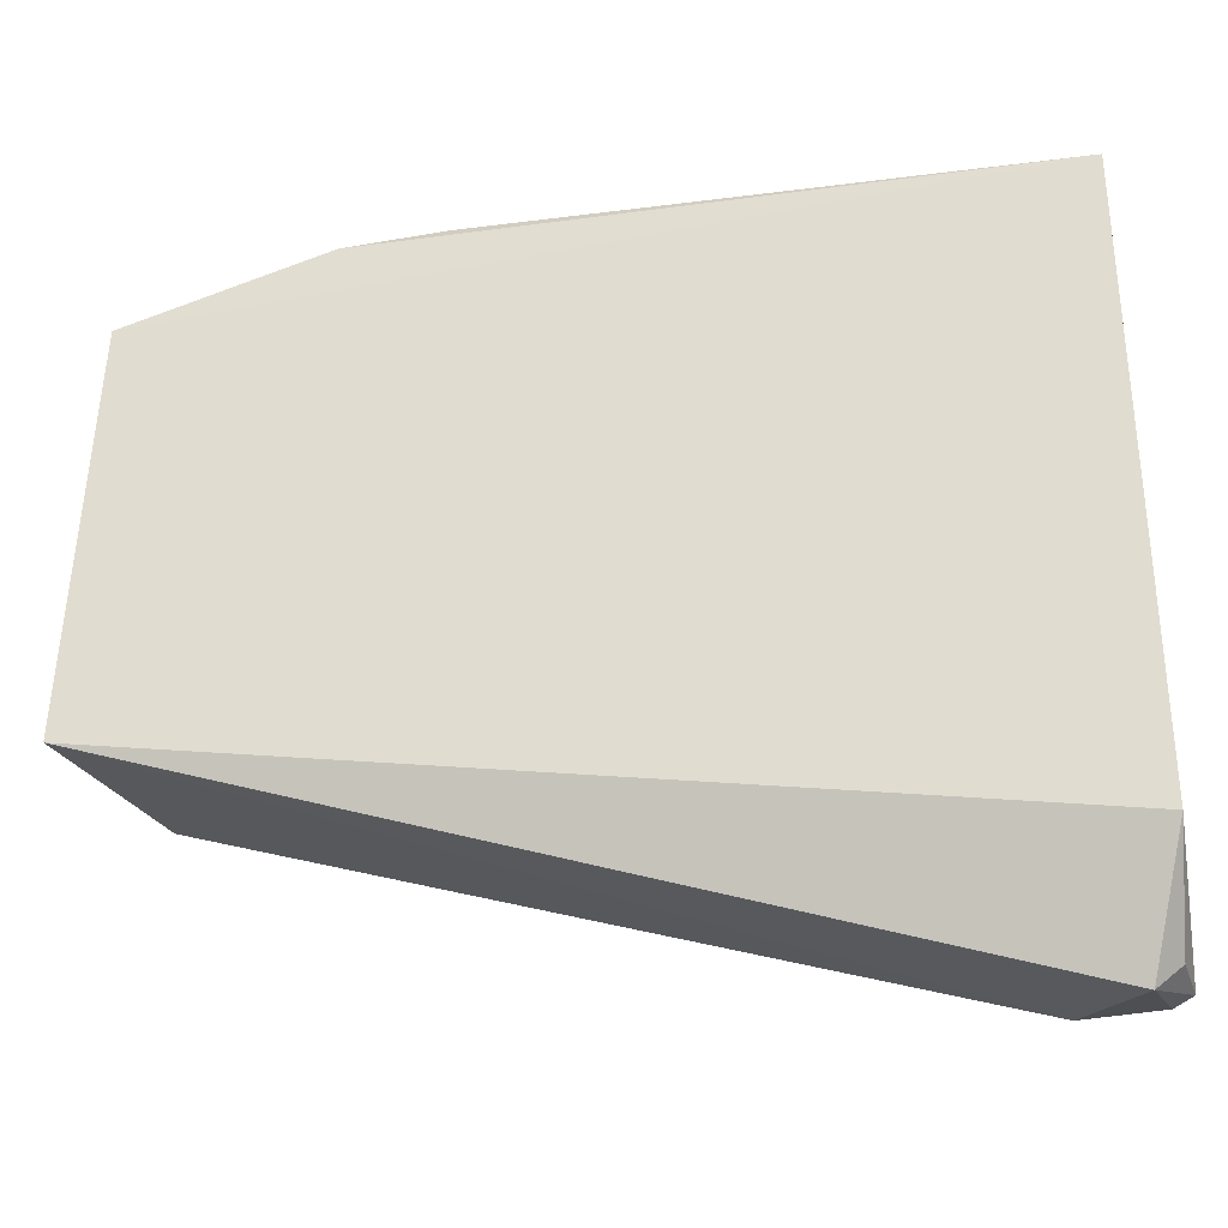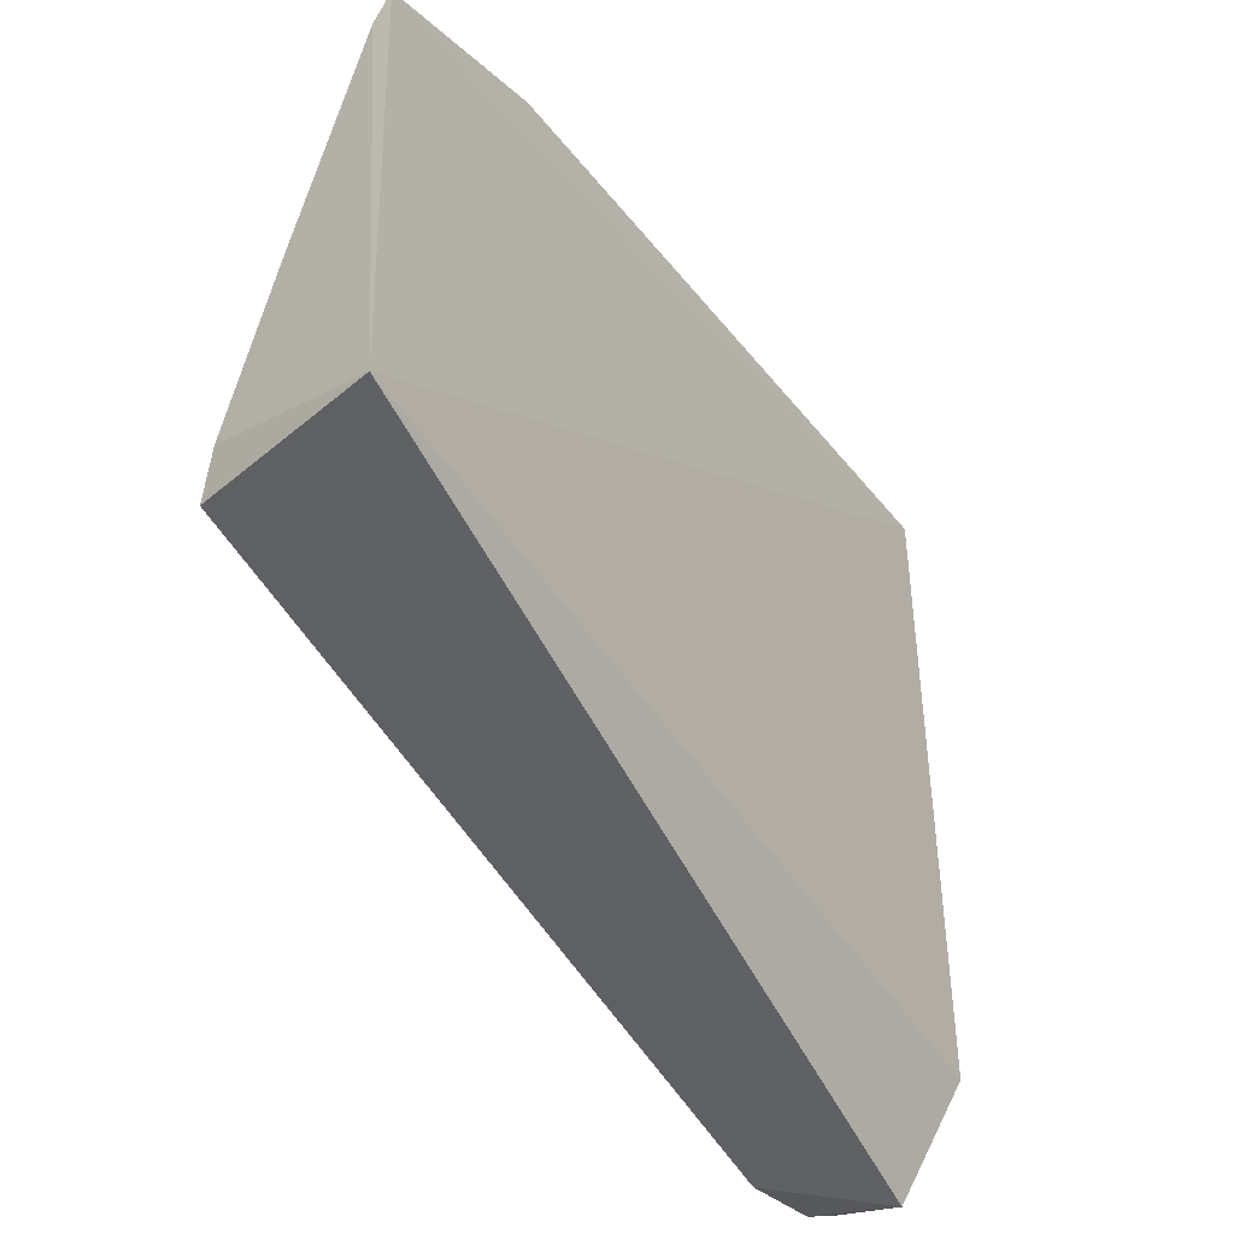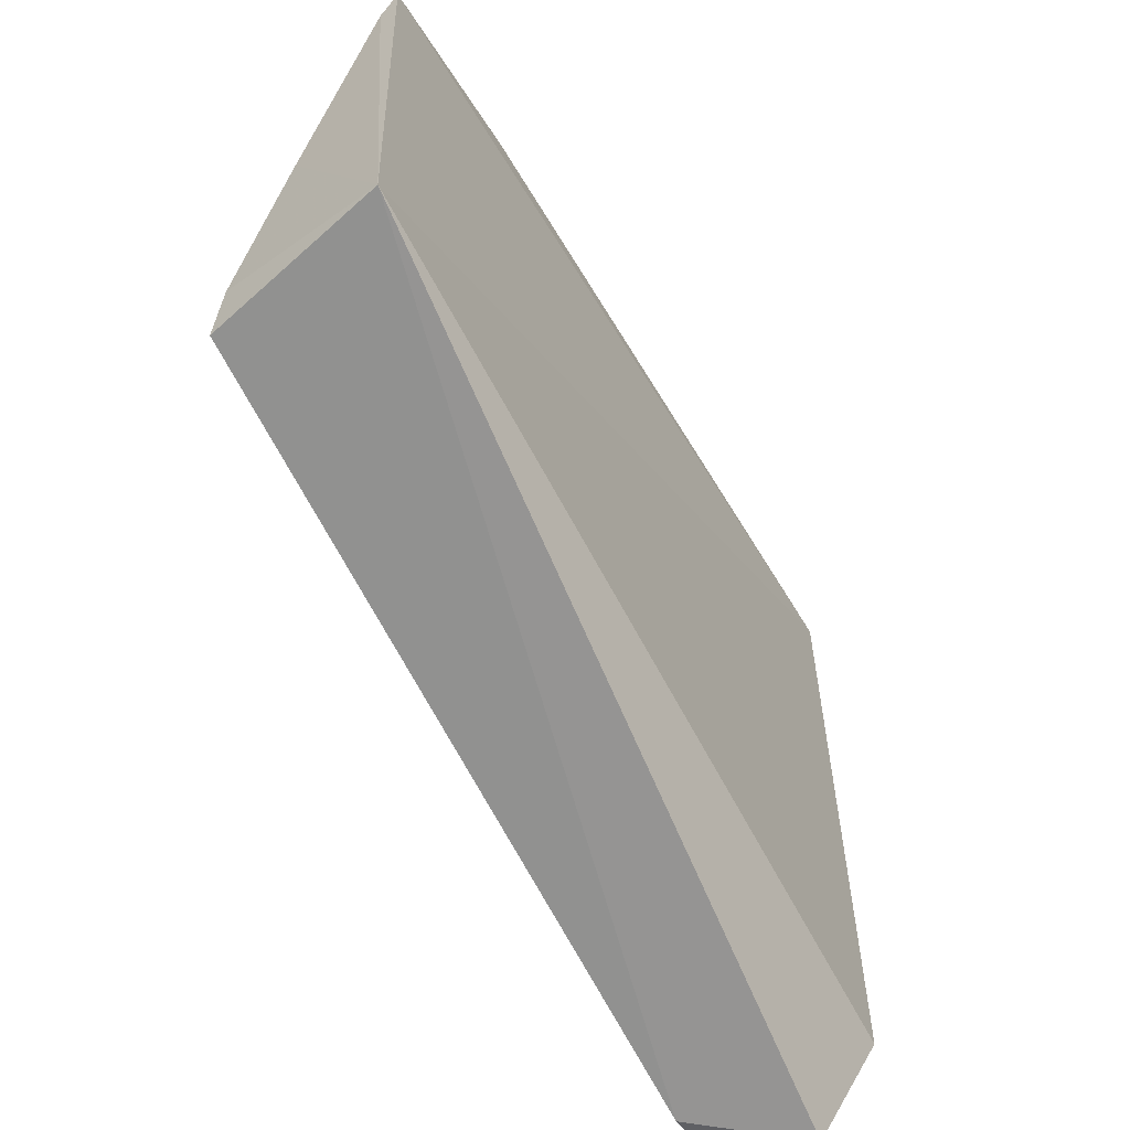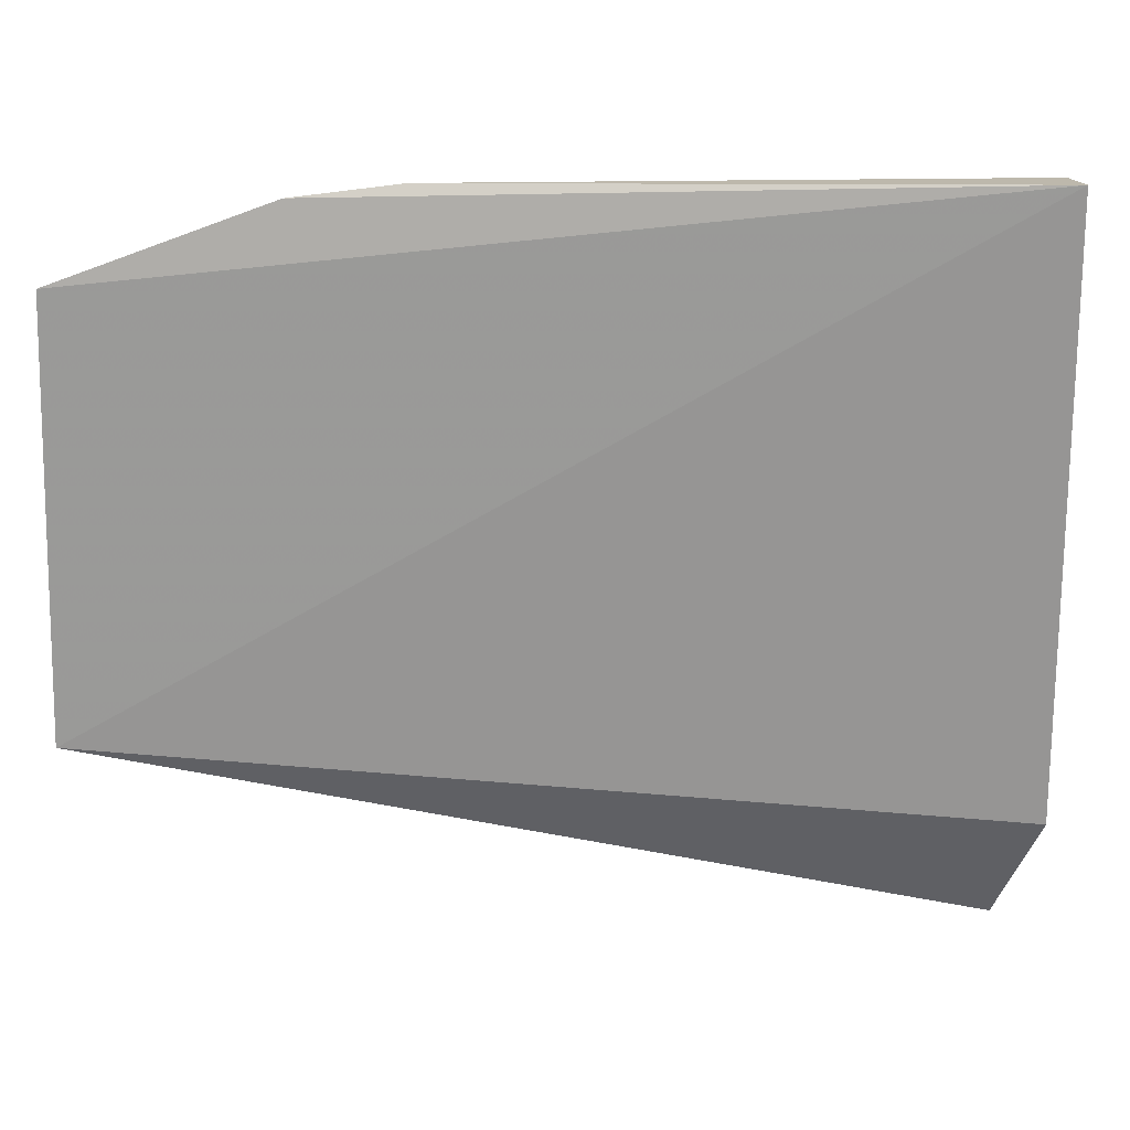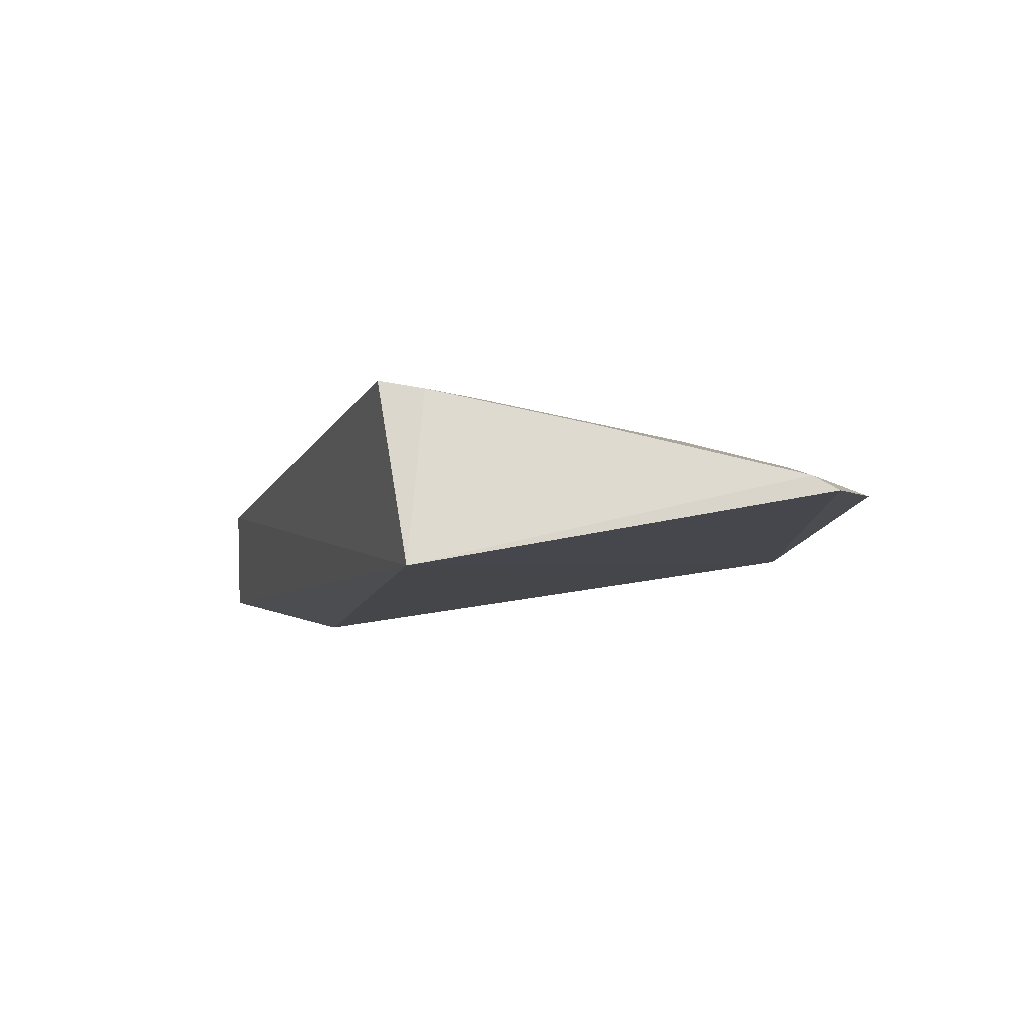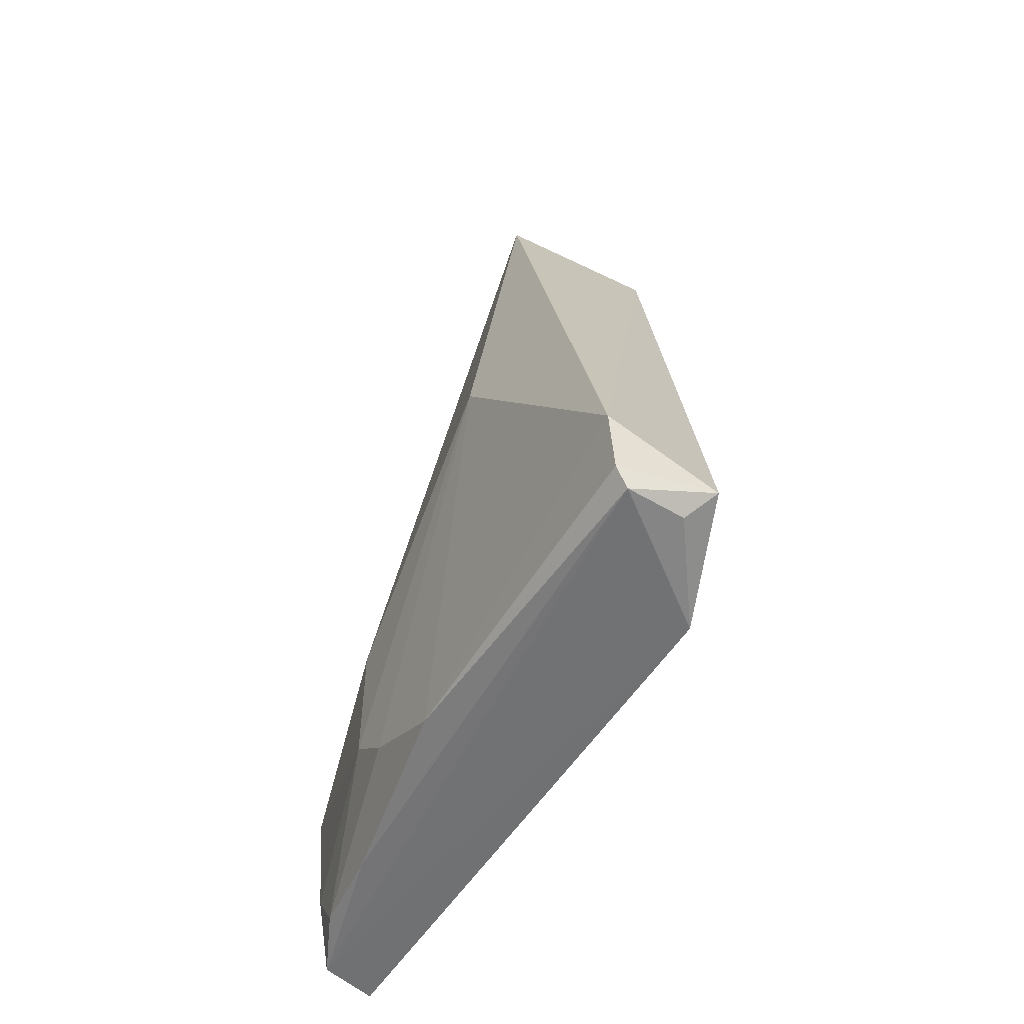
<metadata>
{"format":"obj","ext":"obj","renderer":"f3d","projection":"perspective","resolution":1024,"background":"white","views":[{"elev":-28.3,"azim":106.2,"up":"+Y"},{"elev":-36.7,"azim":36.5,"up":"+Y"},{"elev":-54.2,"azim":33.3,"up":"+Y"},{"elev":23.6,"azim":88.4,"up":"+Y"},{"elev":79.0,"azim":82.2,"up":"+Z"},{"elev":-53.7,"azim":-30.6,"up":"+Z"}]}
</metadata>
<code>
v -0.01266 0.1146 0.0791
v -0.01107 0.07814 0.08033
v -0.01898 0.12 0.0018
v -0.02403 0.1192 0.002265
v -0.02766 0.07763 0.07742
v -0.01612 0.1213 0.05226
v -0.02626 0.08151 0.07806
v -0.0224 0.05537 0.004236
v -0.01498 0.1205 0.06124
v -0.01426 0.1125 0.07905
v -0.02676 0.1178 0.01847
v -0.01836 0.066 0.0009677
v -0.03142 0.05707 0.01062
v -0.02122 0.095 0.07849
v -0.02601 0.0859 0.07323
v -0.01708 0.1124 0.06914
v -0.02976 0.05742 0.002126
v -0.03284 0.07806 0.04025
v -0.03106 0.09648 0.008012
v -0.03119 0.1005 0.02414
v -0.01714 0.1169 0.0599
v -0.02163 0.1041 0.06461
v -0.02435 0.05766 0.002242
v -0.03102 0.05706 0.003851
v -0.02649 0.1141 0.003622
v -0.03103 0.08771 0.003311
v -0.03105 0.1009 0.01194
v -0.02624 0.1172 0.007956
v -0.0277 0.1053 0.002604
f 1 2 3
f 6 3 4
f 7 5 2
f 9 1 3
f 9 3 6
f 10 2 1
f 10 1 9
f 11 6 4
f 11 9 6
f 12 3 2
f 12 2 8
f 12 4 3
f 13 8 2
f 13 2 5
f 14 7 2
f 14 2 10
f 15 5 7
f 15 7 14
f 16 10 9
f 17 4 12
f 18 13 5
f 20 15 11
f 20 5 15
f 20 18 5
f 21 16 9
f 21 9 11
f 21 11 16
f 22 14 10
f 22 10 16
f 22 15 14
f 22 16 11
f 22 11 15
f 23 17 12
f 23 12 8
f 23 8 17
f 24 17 8
f 24 8 13
f 26 13 18
f 26 18 19
f 26 24 13
f 26 17 24
f 27 19 18
f 27 18 20
f 27 20 11
f 27 25 19
f 28 11 4
f 28 4 25
f 28 27 11
f 28 25 27
f 29 25 4
f 29 4 17
f 29 17 26
f 29 26 19
f 29 19 25

</code>
